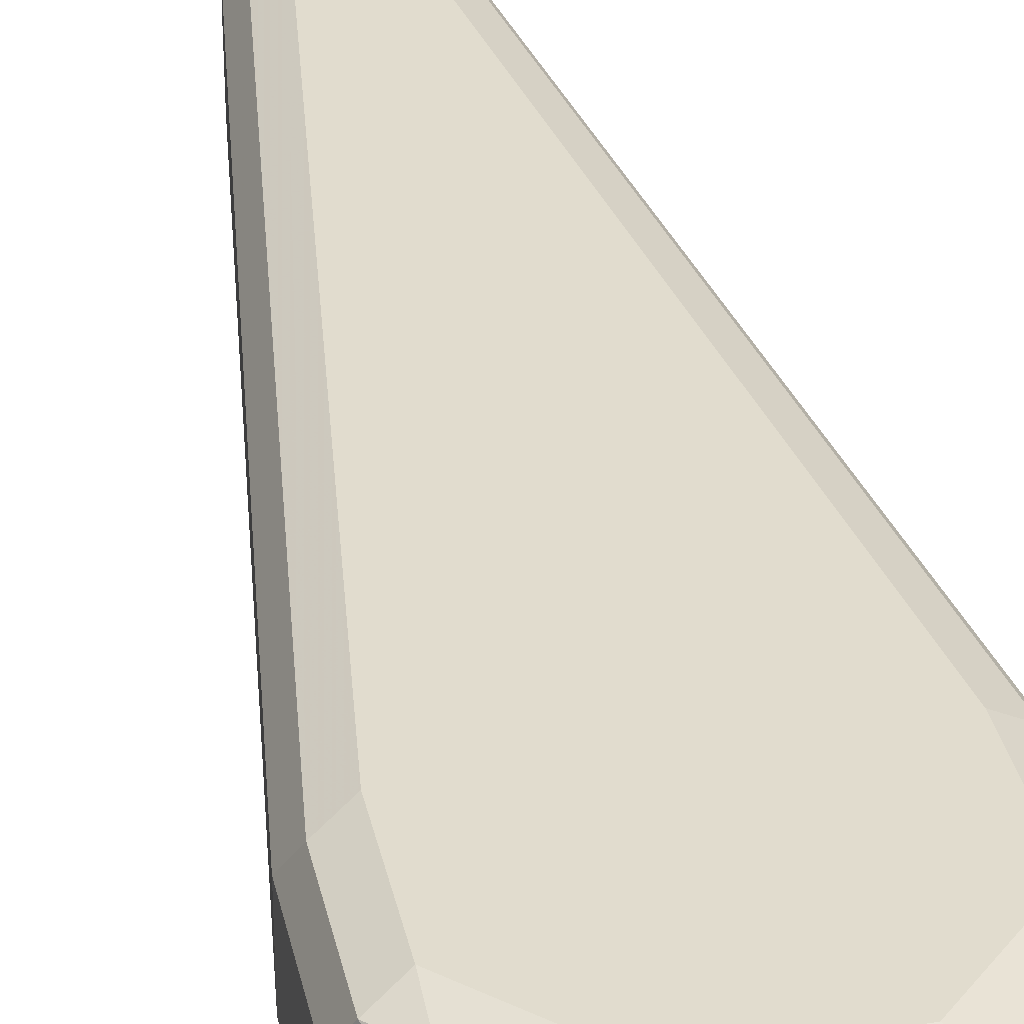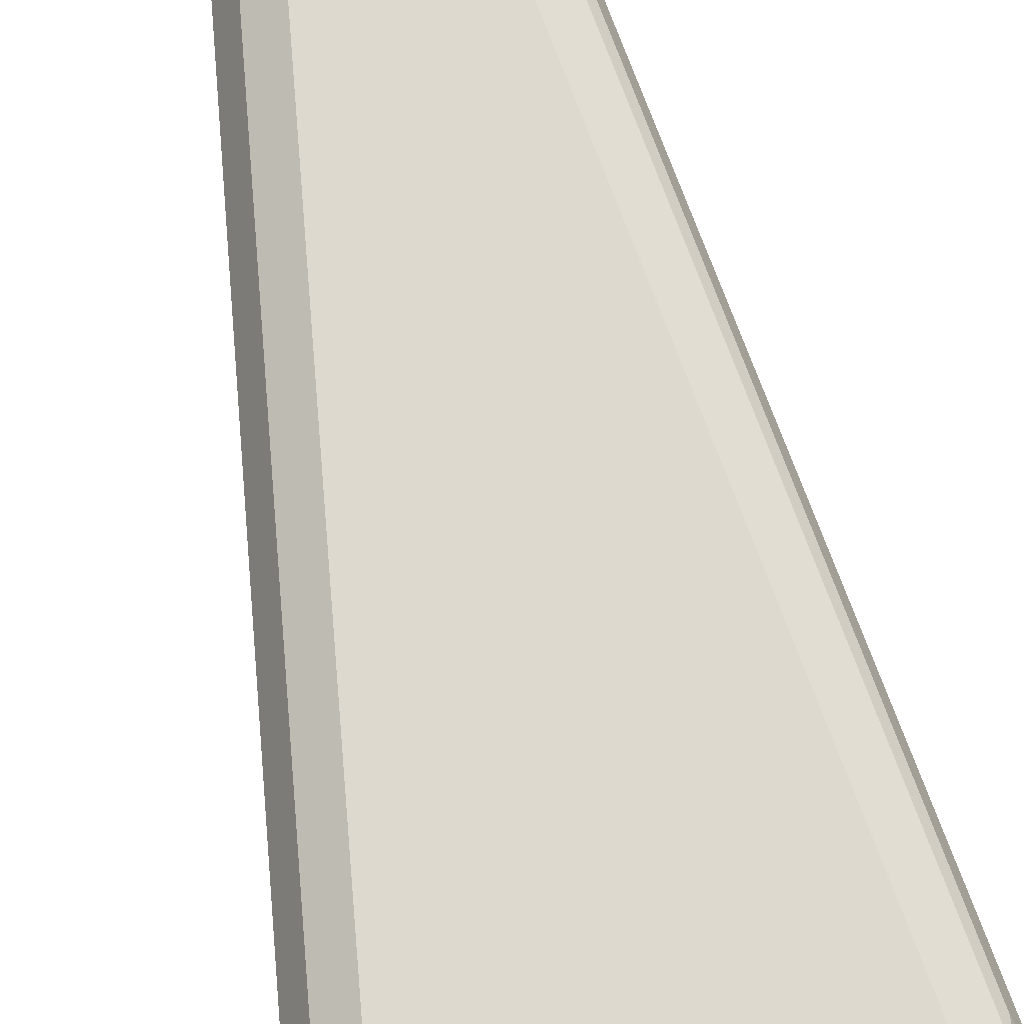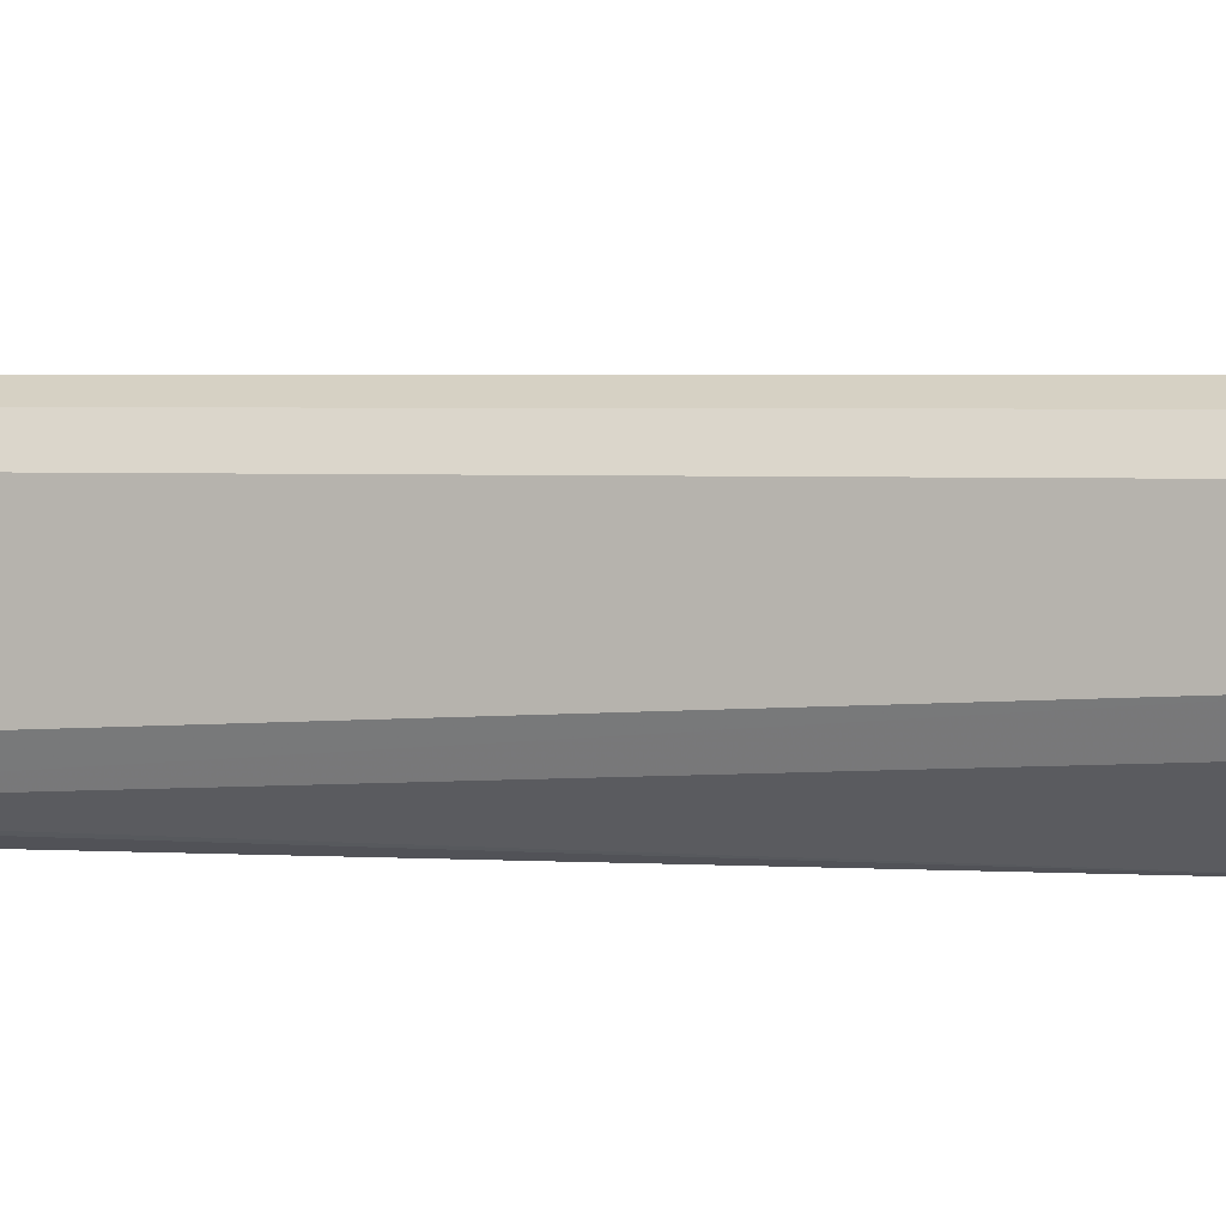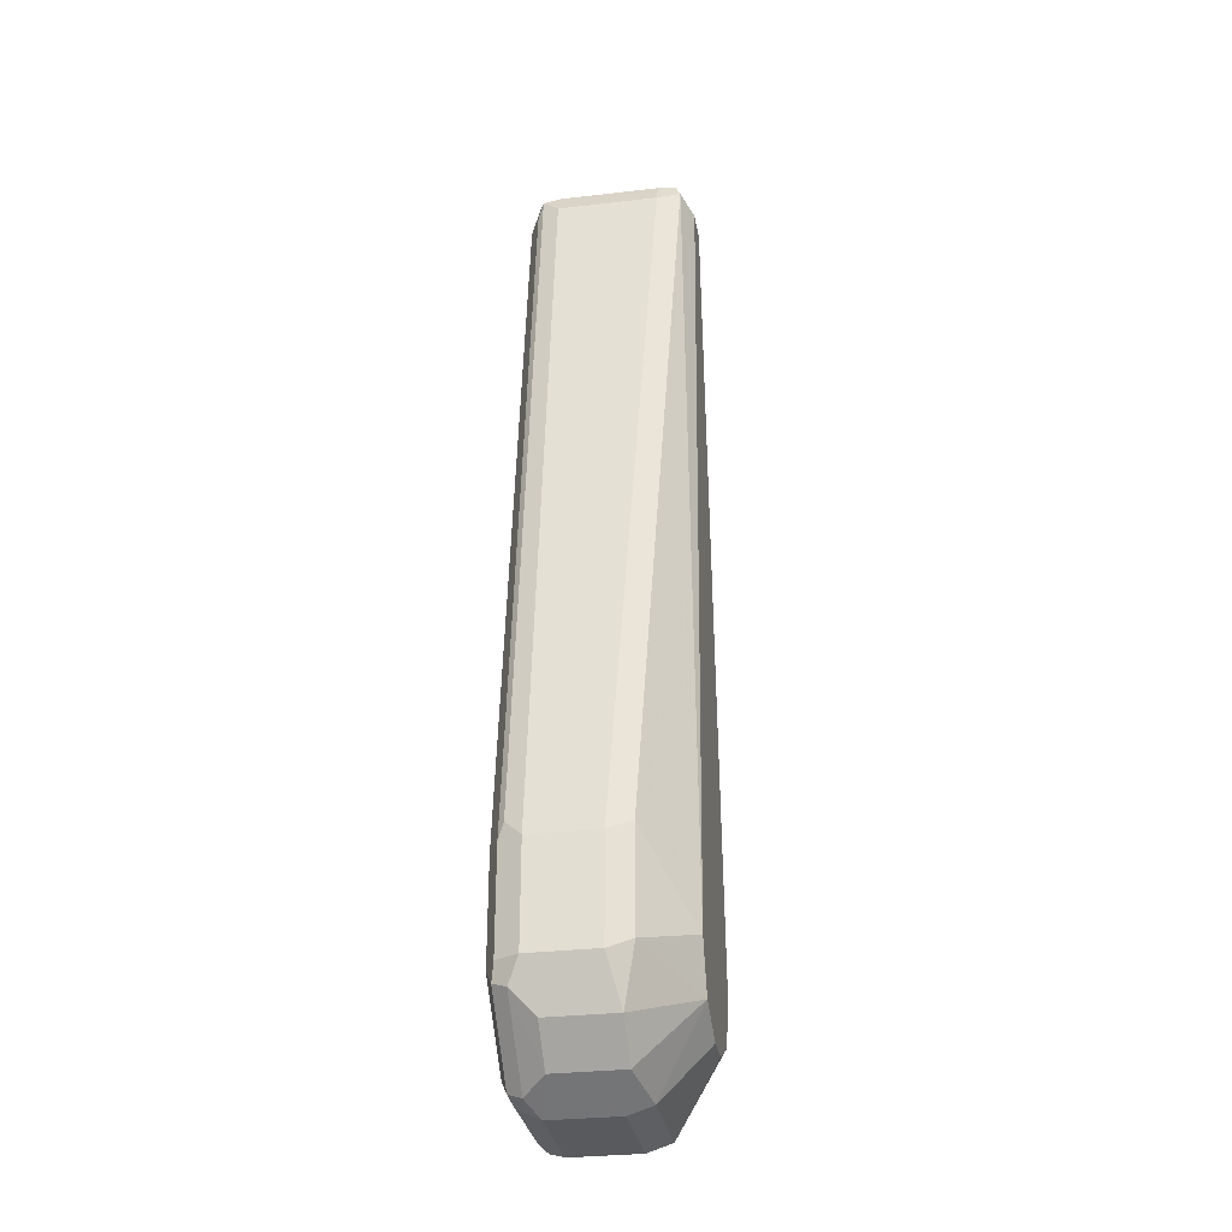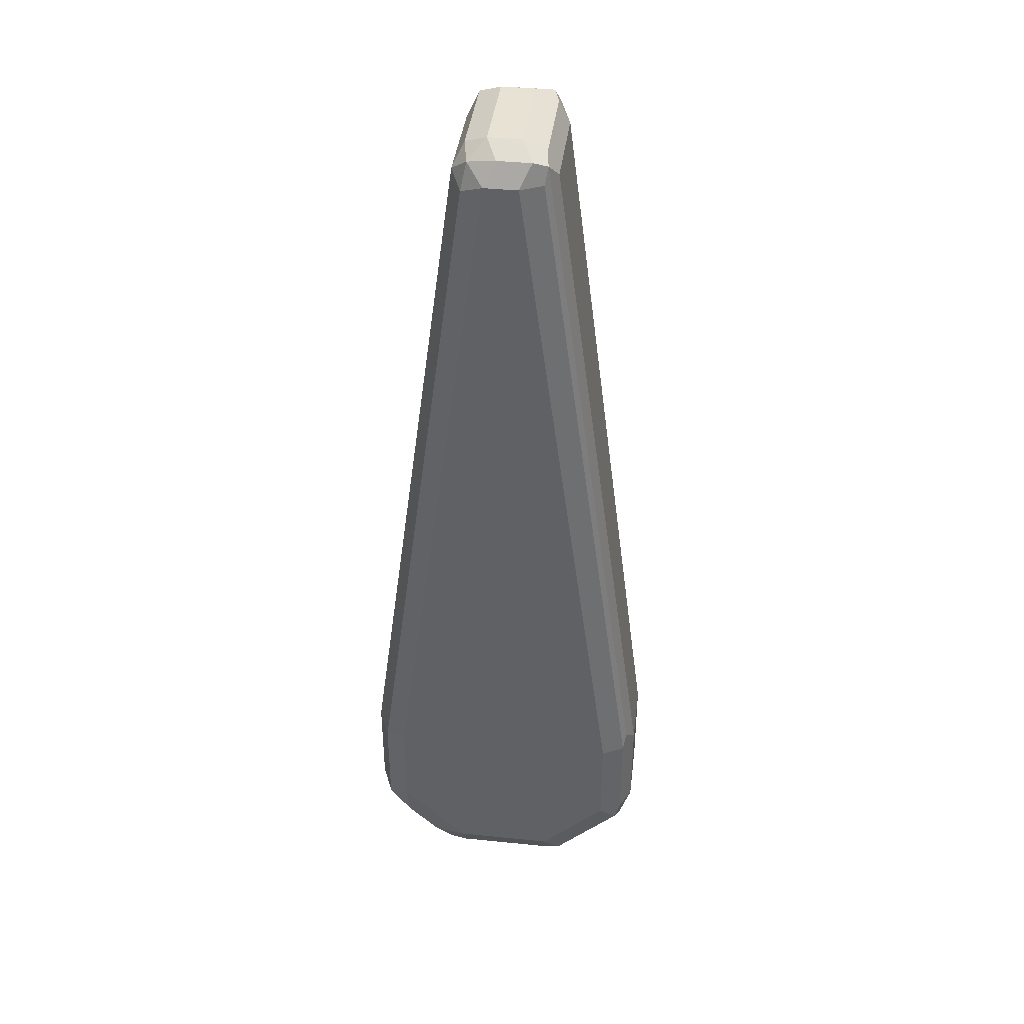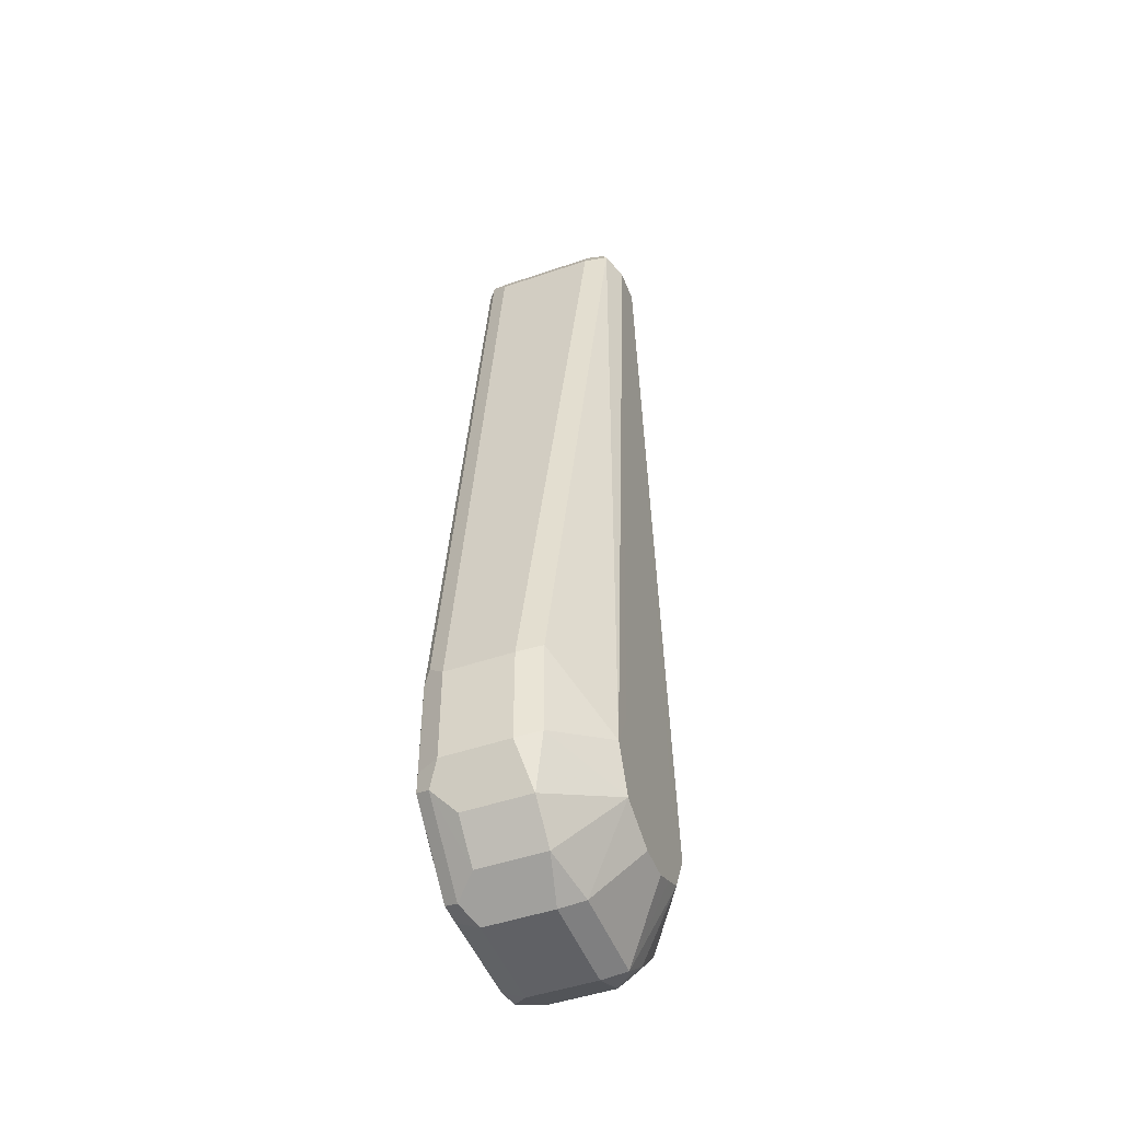
<metadata>
{"format":"obj","ext":"obj","renderer":"f3d","projection":"perspective","resolution":1024,"background":"white","views":[{"elev":34.1,"azim":167.8,"up":"+Y"},{"elev":71.8,"azim":167.6,"up":"+Y"},{"elev":2.4,"azim":99.2,"up":"+Y"},{"elev":-30.6,"azim":-80.5,"up":"+Z"},{"elev":40.0,"azim":-172.9,"up":"+Z"},{"elev":-48.7,"azim":-69.1,"up":"+Z"}]}
</metadata>
<code>
v 0.0514 0.9355 0.02057
v 0.0514 0.915 0.02057
v 0.0514 0.9355 -0.01028
v 0.04797 0.9424 0.01716
v 0.01713 0.9424 0.2433
v 0.02056 0.9355 0.2467
v 0.04797 0.9081 0.02057
v 0.04883 0.9098 -0.01541
v 0.0514 0.915 -0.01028
v 0.02056 0.9047 0.2467
v 0.01713 0.8978 0.2467
v 0.04797 0.9355 -0.01713
v 0.04626 0.9407 -0.01798
v 0.04797 0.9424 -0.01369
v 0.04111 0.9458 0.02057
v 0.01028 0.9458 0.2467
v 0.01542 0.9407 0.2519
v 0.01713 0.9321 0.2536
v 0.03083 0.8941 2.617e-05
v 0.04797 0.9081 -0.01028
v 0.03074 0.8941 -0.0001781
v 0.0424 0.9073 -0.02055
v 0.04455 0.915 -0.02396
v 0.04797 0.915 -0.01713
v 0.01713 0.9013 0.2536
v 0.01542 0.897 0.2519
v 0.04455 0.9355 -0.02396
v 0.04111 0.9432 -0.02183
v 0.04111 0.9458 -0.01028
v 5.03e-06 0.9458 0.2467
v 0.006852 0.9424 0.2536
v 0.01028 0.9355 0.257
v 0.02851 0.8941 0.007964
v 0.01028 0.8944 0.2467
v 0.02732 0.8941 -0.007036
v 0.02399 0.8941 -0.01369
v 0.03212 0.9073 -0.03082
v 0.03427 0.915 -0.03426
v 0.01028 0.8978 0.2536
v 0.01028 0.9047 0.257
v 0.03427 0.9355 -0.03426
v 0.03083 0.9432 -0.0321
v 0.02056 0.9458 -0.03082
v -0.006851 0.9424 0.2467
v -0.003419 0.9424 0.2536
v -0.03083 0.9458 0.02057
v 5.03e-06 0.9355 0.257
v 0.02399 0.8941 0.01371
v 5.03e-06 0.8944 0.2467
v 0.01028 0.8941 0.02057
v 0.01823 0.8941 0.01824
v 0.01713 0.8941 -0.01713
v 0.02399 0.9081 -0.03768
v 0.02827 0.9098 -0.03596
v 0.02056 0.915 -0.04112
v 5.03e-06 0.8978 0.2536
v 5.03e-06 0.9047 0.257
v 0.02056 0.9355 -0.04112
v 0.0257 0.9407 -0.03853
v 0.02056 0.9424 -0.03768
v -0.01027 0.9458 -0.03082
v -0.007702 0.9407 0.2519
v -0.03769 0.9424 0.02057
v -0.03855 0.9407 0.02571
v -0.006851 0.9355 0.2536
v -0.03083 0.9458 -0.01028
v -0.006851 0.8978 0.2502
v -0.02055 0.8941 2.617e-05
v -0.0138 0.8941 0.01354
v -0.01371 0.8941 0.01371
v -0.007032 0.8941 0.01707
v -0.0001852 0.8941 0.02048
v 5.03e-06 0.8941 0.02057
v 0.01028 0.8941 -0.02055
v -0.006851 0.9081 -0.03768
v -0.01027 0.915 -0.04112
v -0.005139 0.8996 0.2544
v -0.006851 0.9047 0.2536
v -0.01027 0.9355 -0.04112
v -0.01027 0.9424 -0.03768
v -0.01542 0.9432 -0.03596
v -0.01027 0.9355 0.2467
v -0.03769 0.9424 -0.01028
v -0.04112 0.9355 -0.01028
v -0.04112 0.9355 0.02057
v -0.03598 0.9432 -0.01541
v -0.01027 0.9047 0.2467
v -0.04112 0.915 0.02057
v -0.03769 0.9081 0.02402
v -0.03769 0.9081 -0.006832
v -0.01433 0.8941 -0.01433
v 5.03e-06 0.8941 -0.02055
v -0.02399 0.9116 -0.03426
v -0.01713 0.939 -0.03768
v -0.02399 0.9321 -0.03426
v -0.03769 0.939 -0.01713
v -0.04112 0.915 -0.01028
v -0.03598 0.9098 -0.01541
v -0.03427 0.9116 -0.02396
v -0.03427 0.9321 -0.02396
v -0.03769 0.9184 -0.01713
f 49 67 68
f 52 74 53
f 49 72 73
f 49 71 72
f 49 70 71
f 49 69 70
f 49 56 67
f 49 68 69
f 47 78 57
f 53 75 76
f 56 57 77
f 53 74 92
f 53 92 75
f 55 76 79
f 55 79 58
f 56 77 67
f 57 78 77
f 58 60 59
f 47 65 78
f 58 79 80
f 58 80 60
f 53 76 55
f 46 83 63
f 38 53 55
f 45 65 47
f 36 52 53
f 61 80 81
f 34 51 48
f 36 53 37
f 37 53 54
f 37 54 38
f 38 54 53
f 38 55 58
f 38 58 41
f 39 40 57
f 39 57 56
f 41 58 59
f 41 59 42
f 42 59 60
f 42 60 43
f 43 60 80
f 43 80 61
f 44 62 45
f 44 63 64
f 44 64 62
f 45 62 65
f 46 66 83
f 61 81 86
f 88 90 89
f 62 82 65
f 82 88 87
f 83 86 84
f 84 86 96
f 84 96 101
f 84 101 97
f 84 97 88
f 84 88 85
f 88 97 90
f 90 97 98
f 90 98 91
f 91 98 99
f 91 99 93
f 93 99 100
f 93 100 95
f 94 95 96
f 95 100 96
f 96 100 99
f 96 99 101
f 97 101 99
f 34 50 51
f 97 99 98
f 82 85 88
f 81 96 86
f 81 94 96
f 80 94 81
f 62 64 85
f 62 85 82
f 63 83 64
f 64 83 84
f 64 84 85
f 65 82 87
f 65 87 78
f 66 86 83
f 67 77 78
f 67 78 87
f 61 86 66
f 67 87 88
f 67 89 68
f 68 90 91
f 68 89 90
f 75 93 76
f 75 92 91
f 75 91 93
f 76 93 95
f 76 95 79
f 79 94 80
f 79 95 94
f 67 88 89
f 34 73 50
f 31 45 47
f 34 56 49
f 7 19 20
f 7 20 8
f 7 11 19
f 8 20 19
f 8 19 21
f 8 21 22
f 8 22 23
f 8 23 24
f 8 24 9
f 10 25 11
f 11 25 26
f 11 26 19
f 12 24 23
f 12 23 27
f 12 27 13
f 13 27 28
f 13 28 14
f 14 28 29
f 15 29 43
f 15 43 61
f 15 61 66
f 6 25 10
f 15 66 46
f 6 18 25
f 5 17 6
f 34 49 73
f 1 2 9
f 1 9 3
f 1 3 14
f 1 14 4
f 1 4 5
f 1 5 6
f 1 6 10
f 1 10 2
f 2 7 8
f 2 8 9
f 2 10 11
f 2 11 7
f 3 24 12
f 3 12 13
f 3 13 14
f 4 14 29
f 4 29 15
f 4 15 16
f 4 16 5
f 5 16 17
f 6 17 18
f 15 46 30
f 3 9 24
f 16 30 45
f 22 35 36
f 22 36 37
f 22 37 38
f 22 38 23
f 23 38 41
f 23 41 27
f 25 39 26
f 25 40 39
f 26 39 34
f 27 41 28
f 28 41 42
f 28 42 43
f 28 43 29
f 30 46 63
f 30 63 44
f 31 47 32
f 32 47 57
f 32 57 40
f 33 34 48
f 15 30 16
f 34 39 56
f 21 35 22
f 19 34 33
f 30 44 45
f 19 35 21
f 16 31 17
f 16 45 31
f 19 26 34
f 17 31 32
f 17 32 18
f 18 32 40
f 19 33 48
f 19 48 51
f 19 51 50
f 19 50 73
f 19 73 72
f 18 40 25
f 19 71 70
f 19 36 35
f 19 70 69
f 19 69 68
f 19 68 91
f 19 91 92
f 19 92 74
f 19 52 36
f 19 72 71
f 19 74 52

</code>
